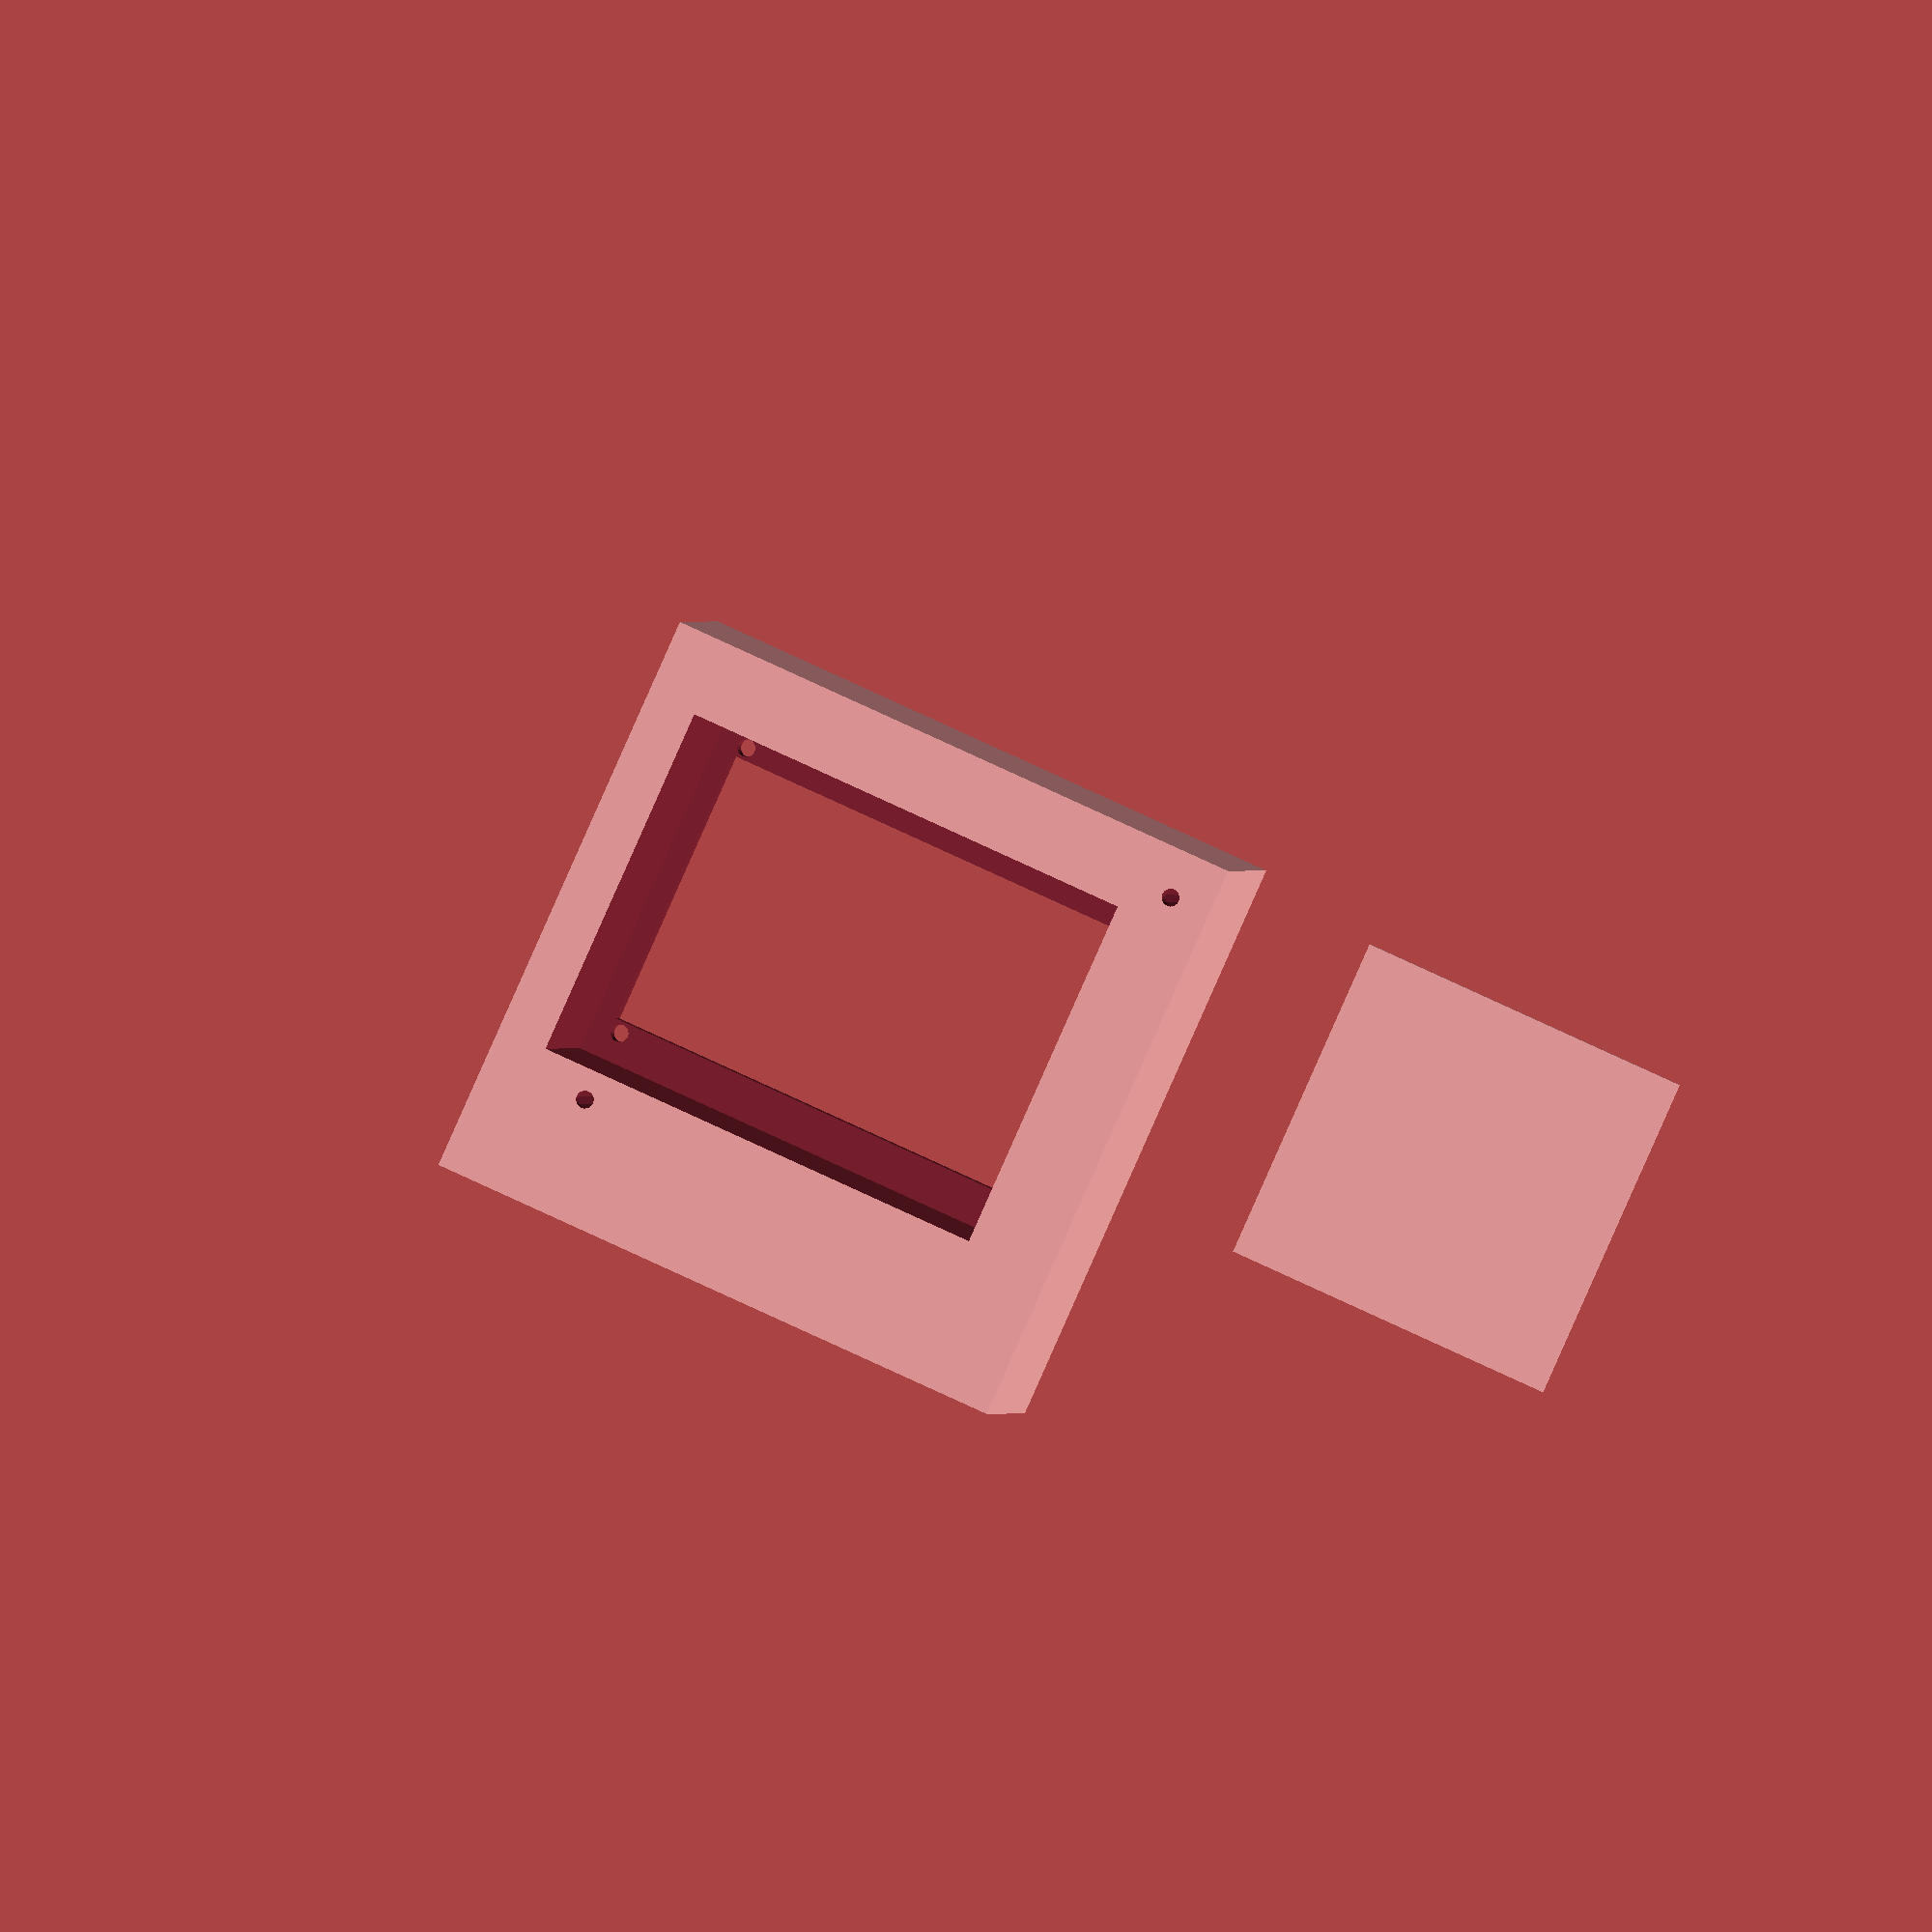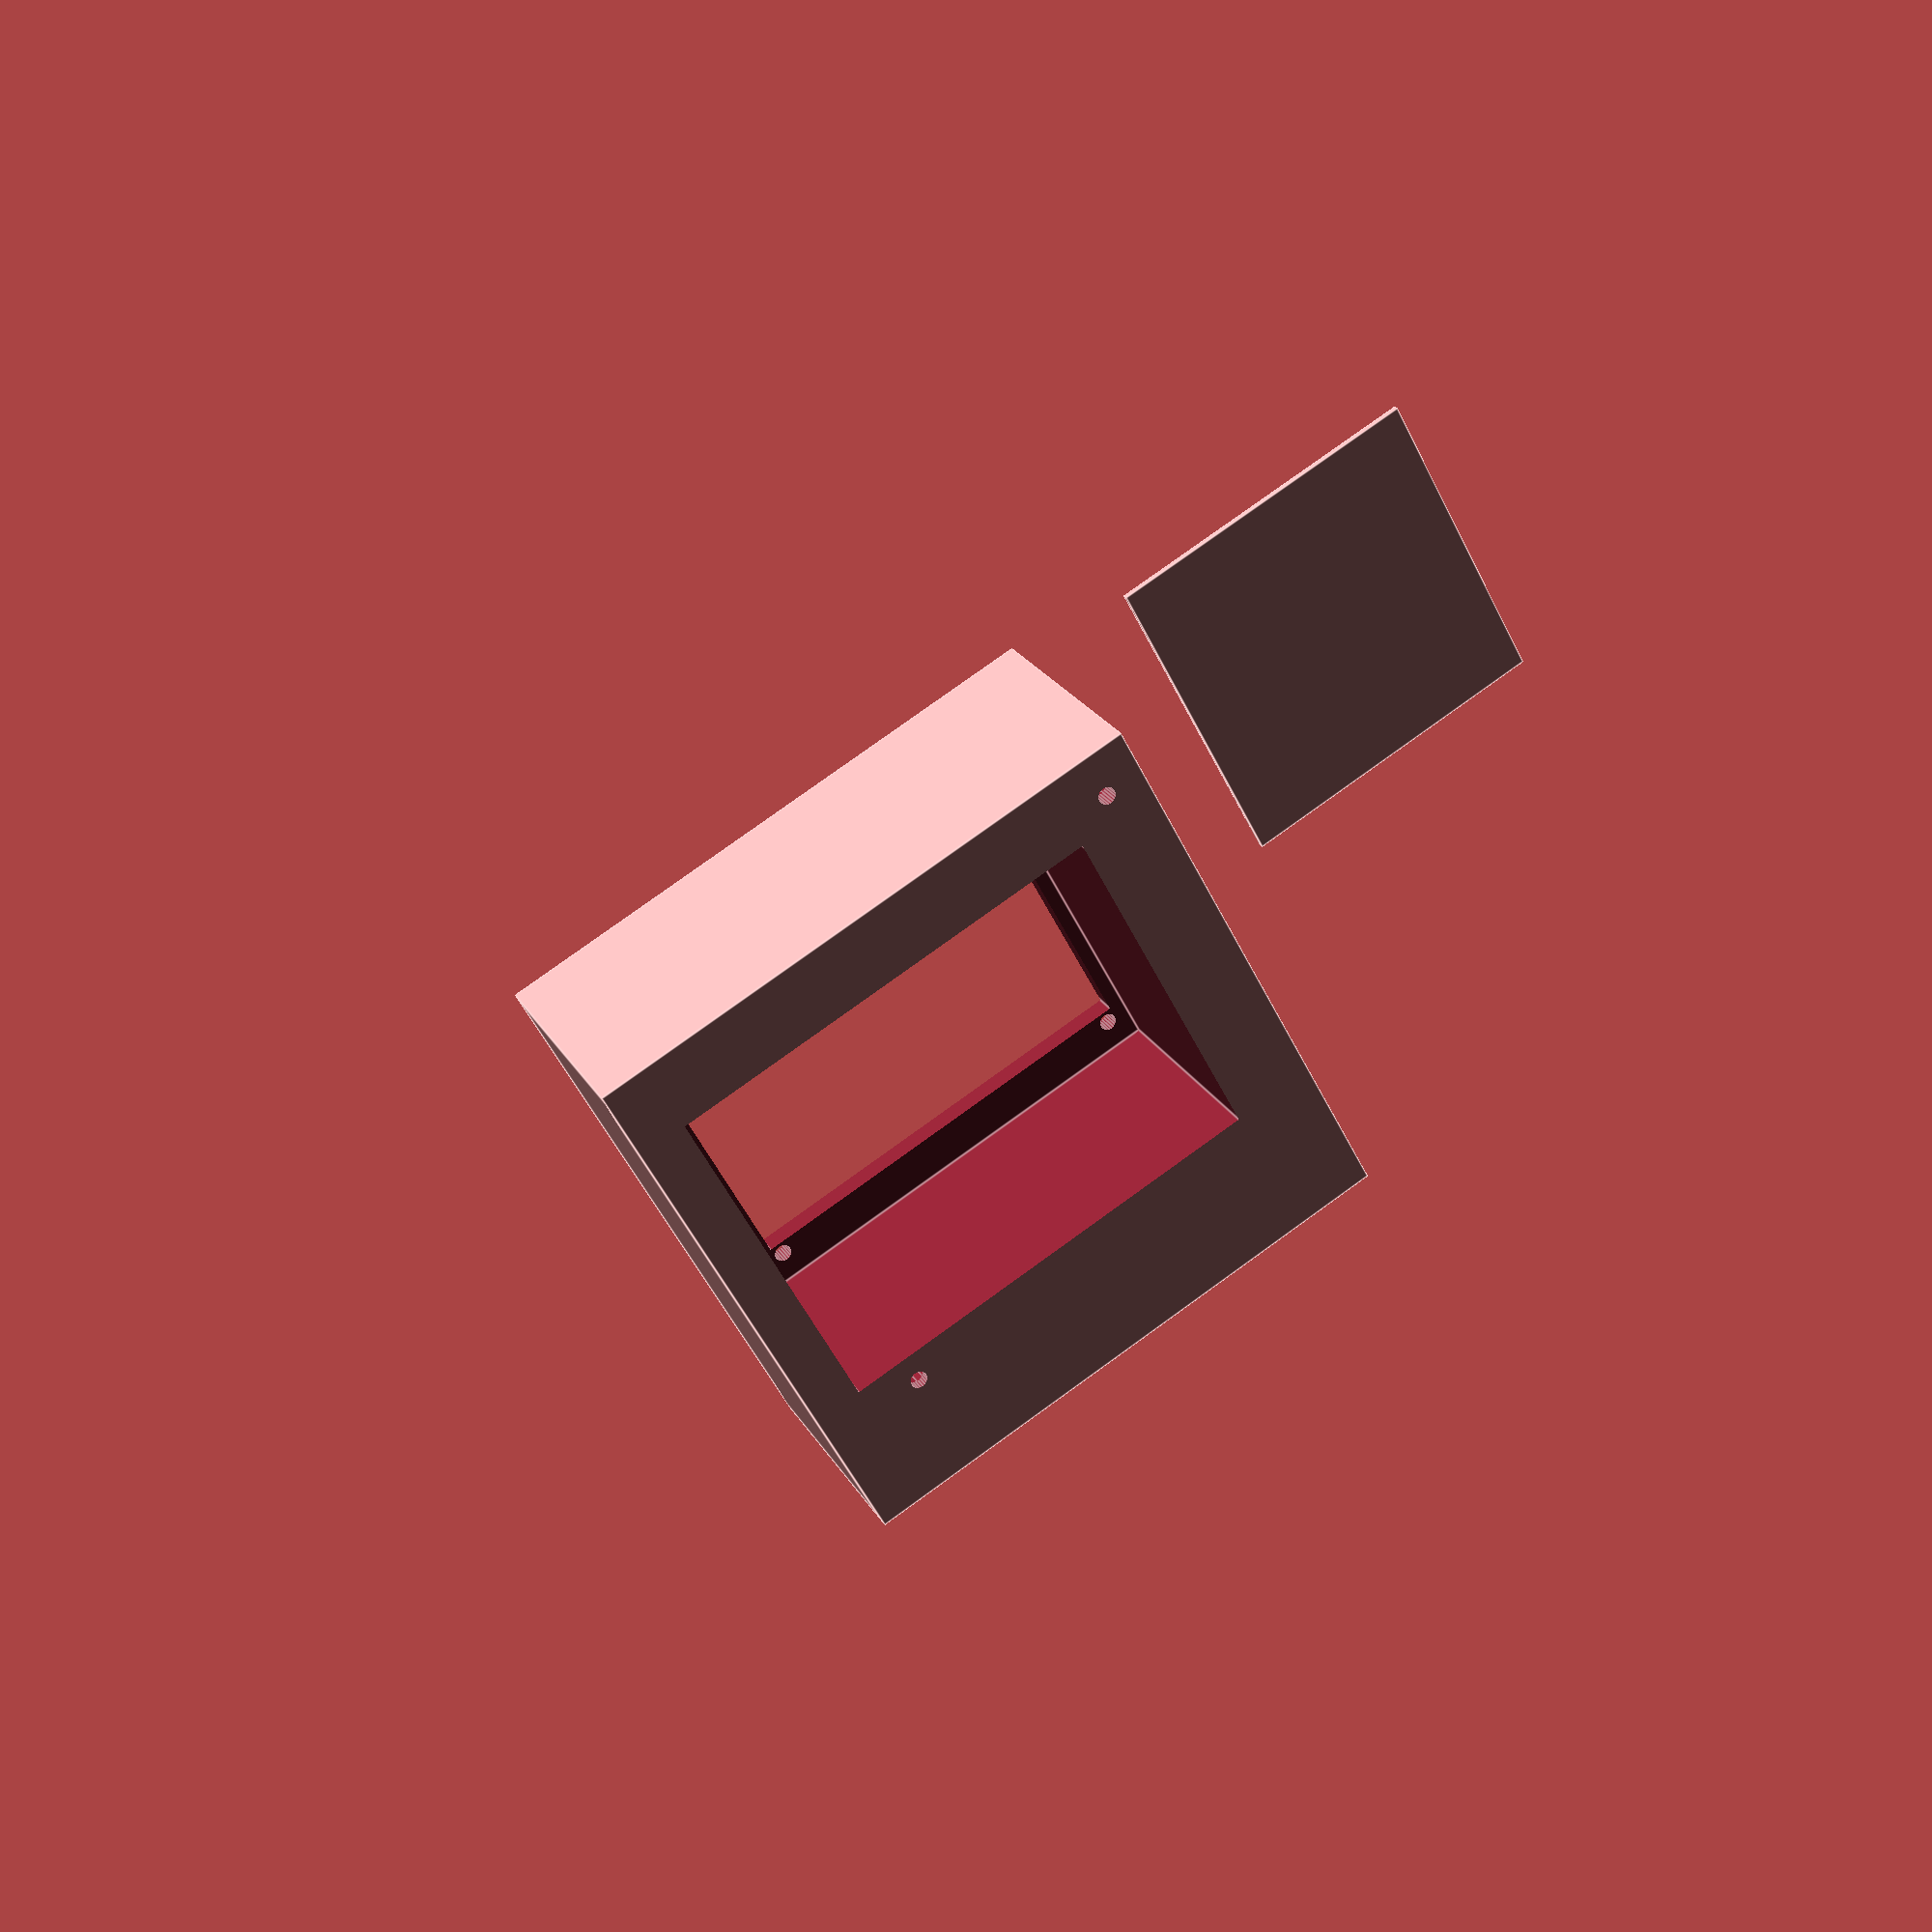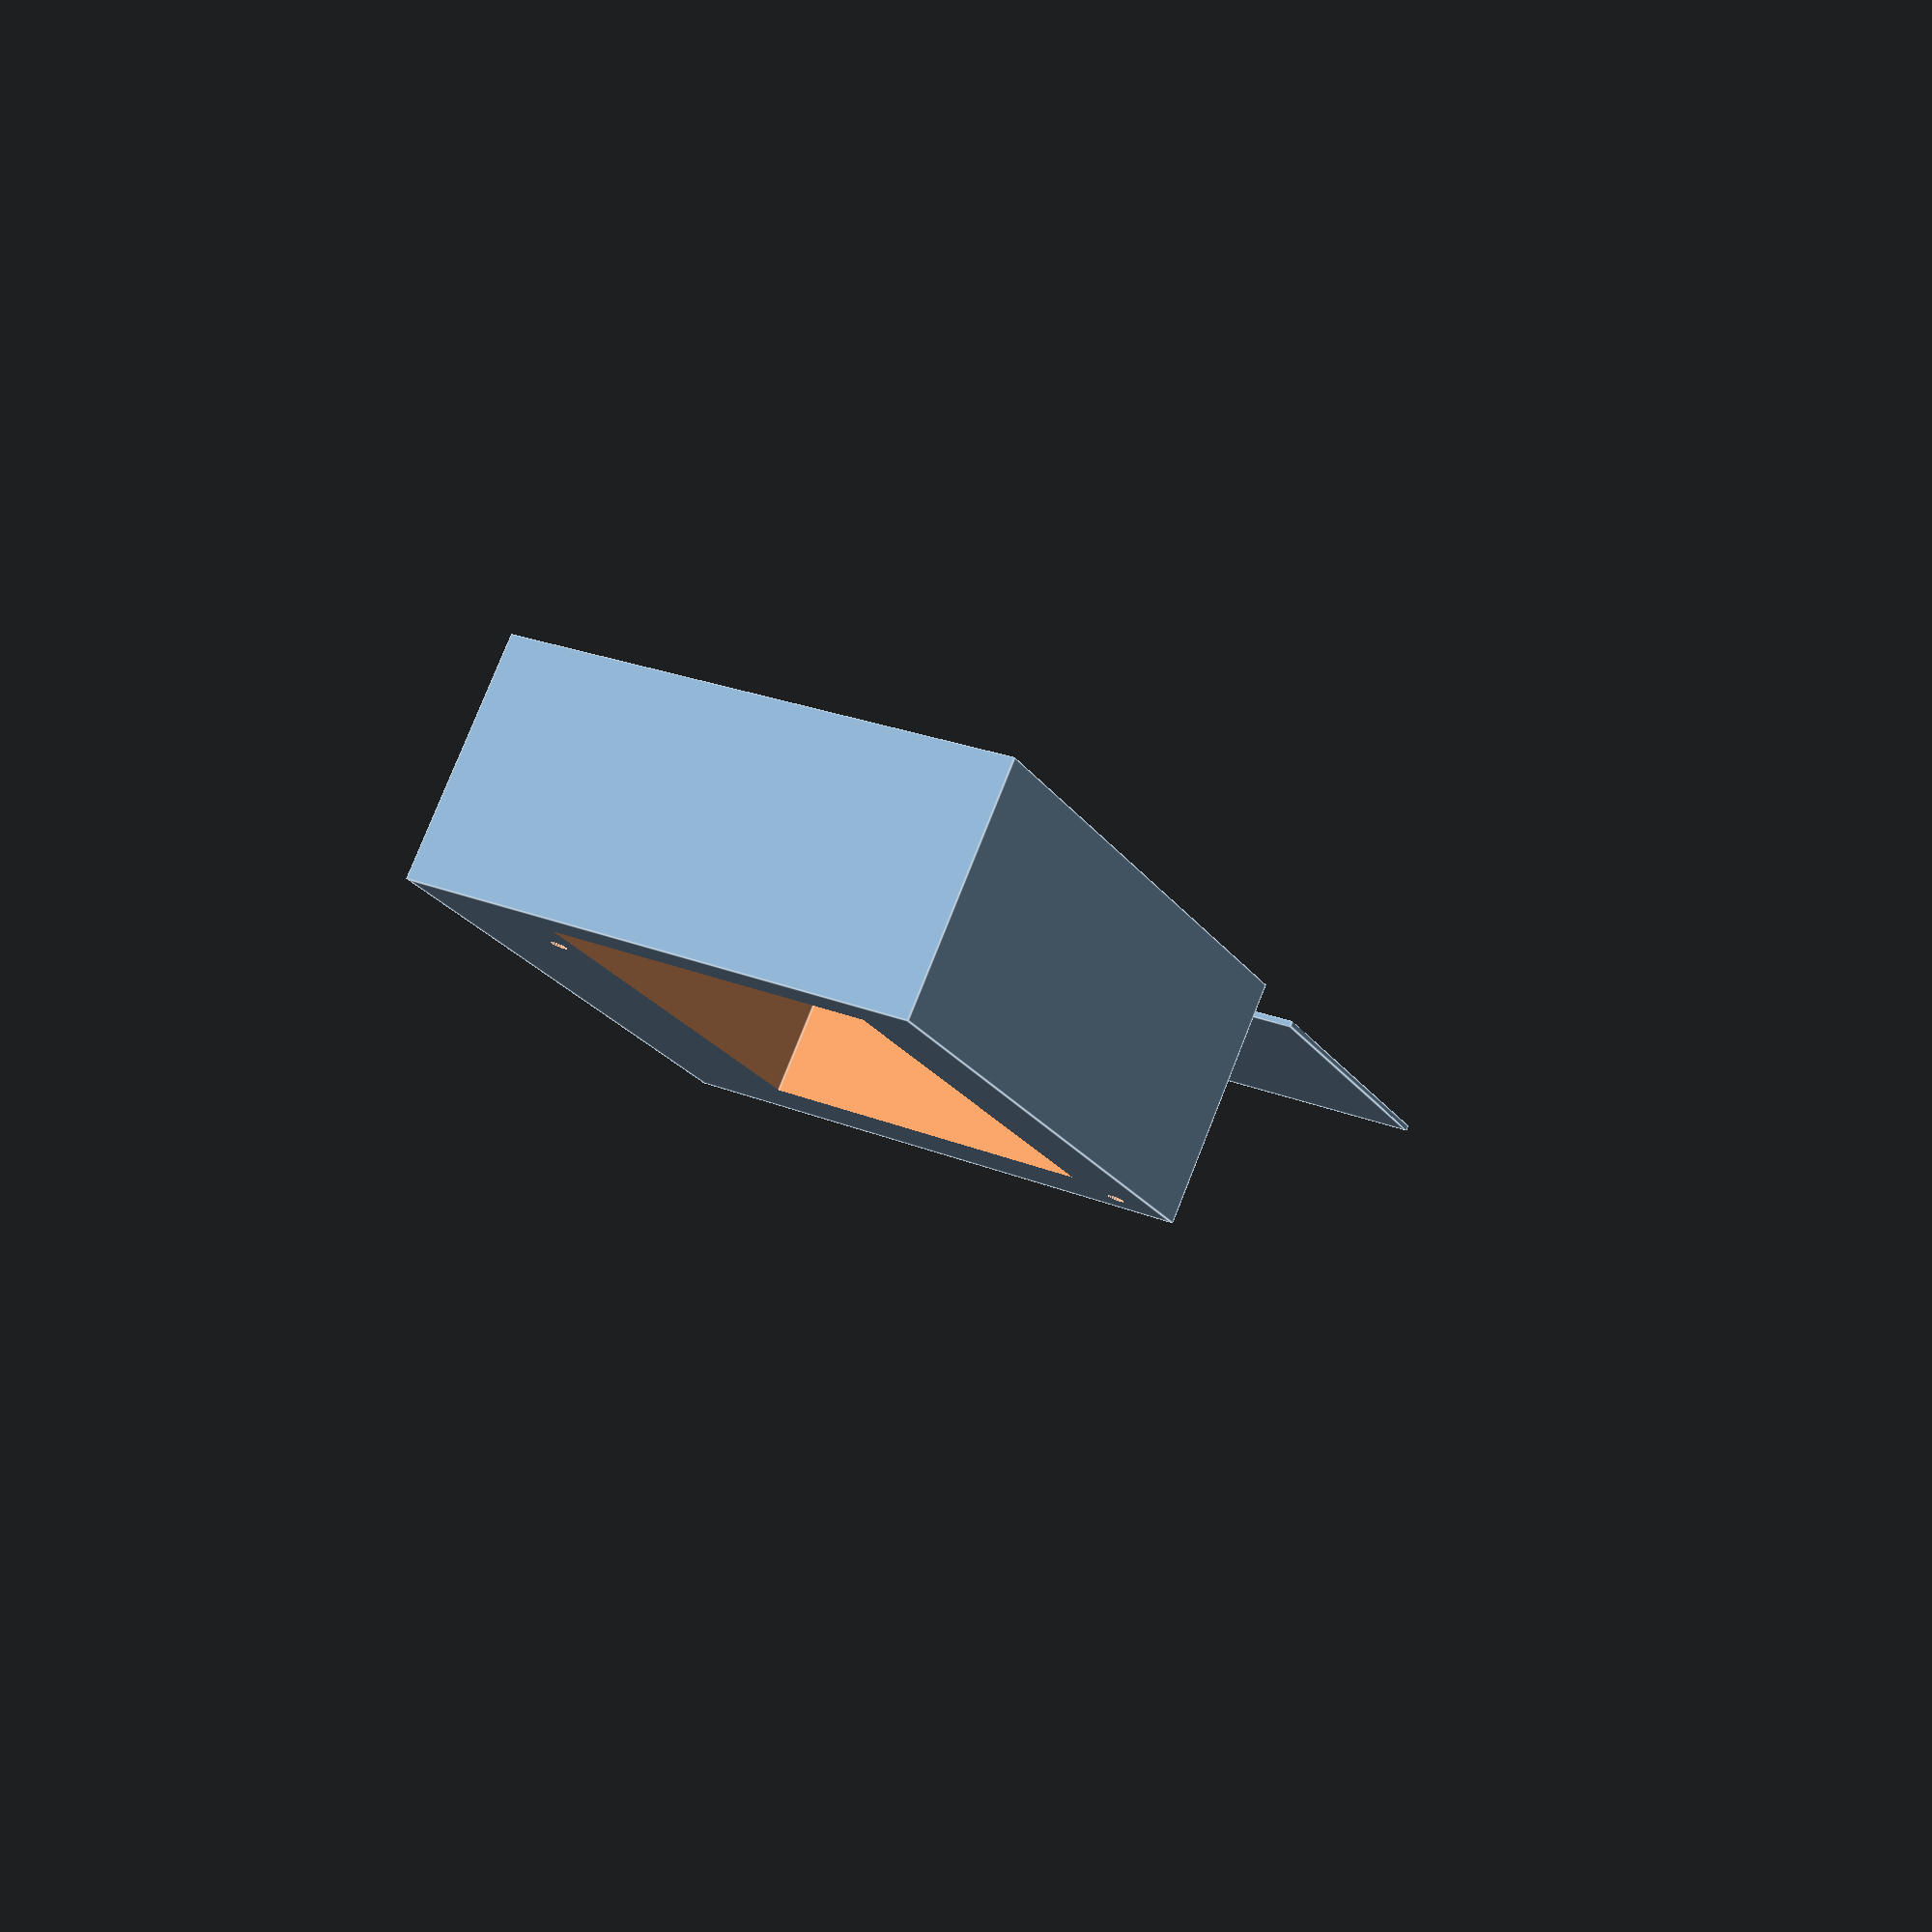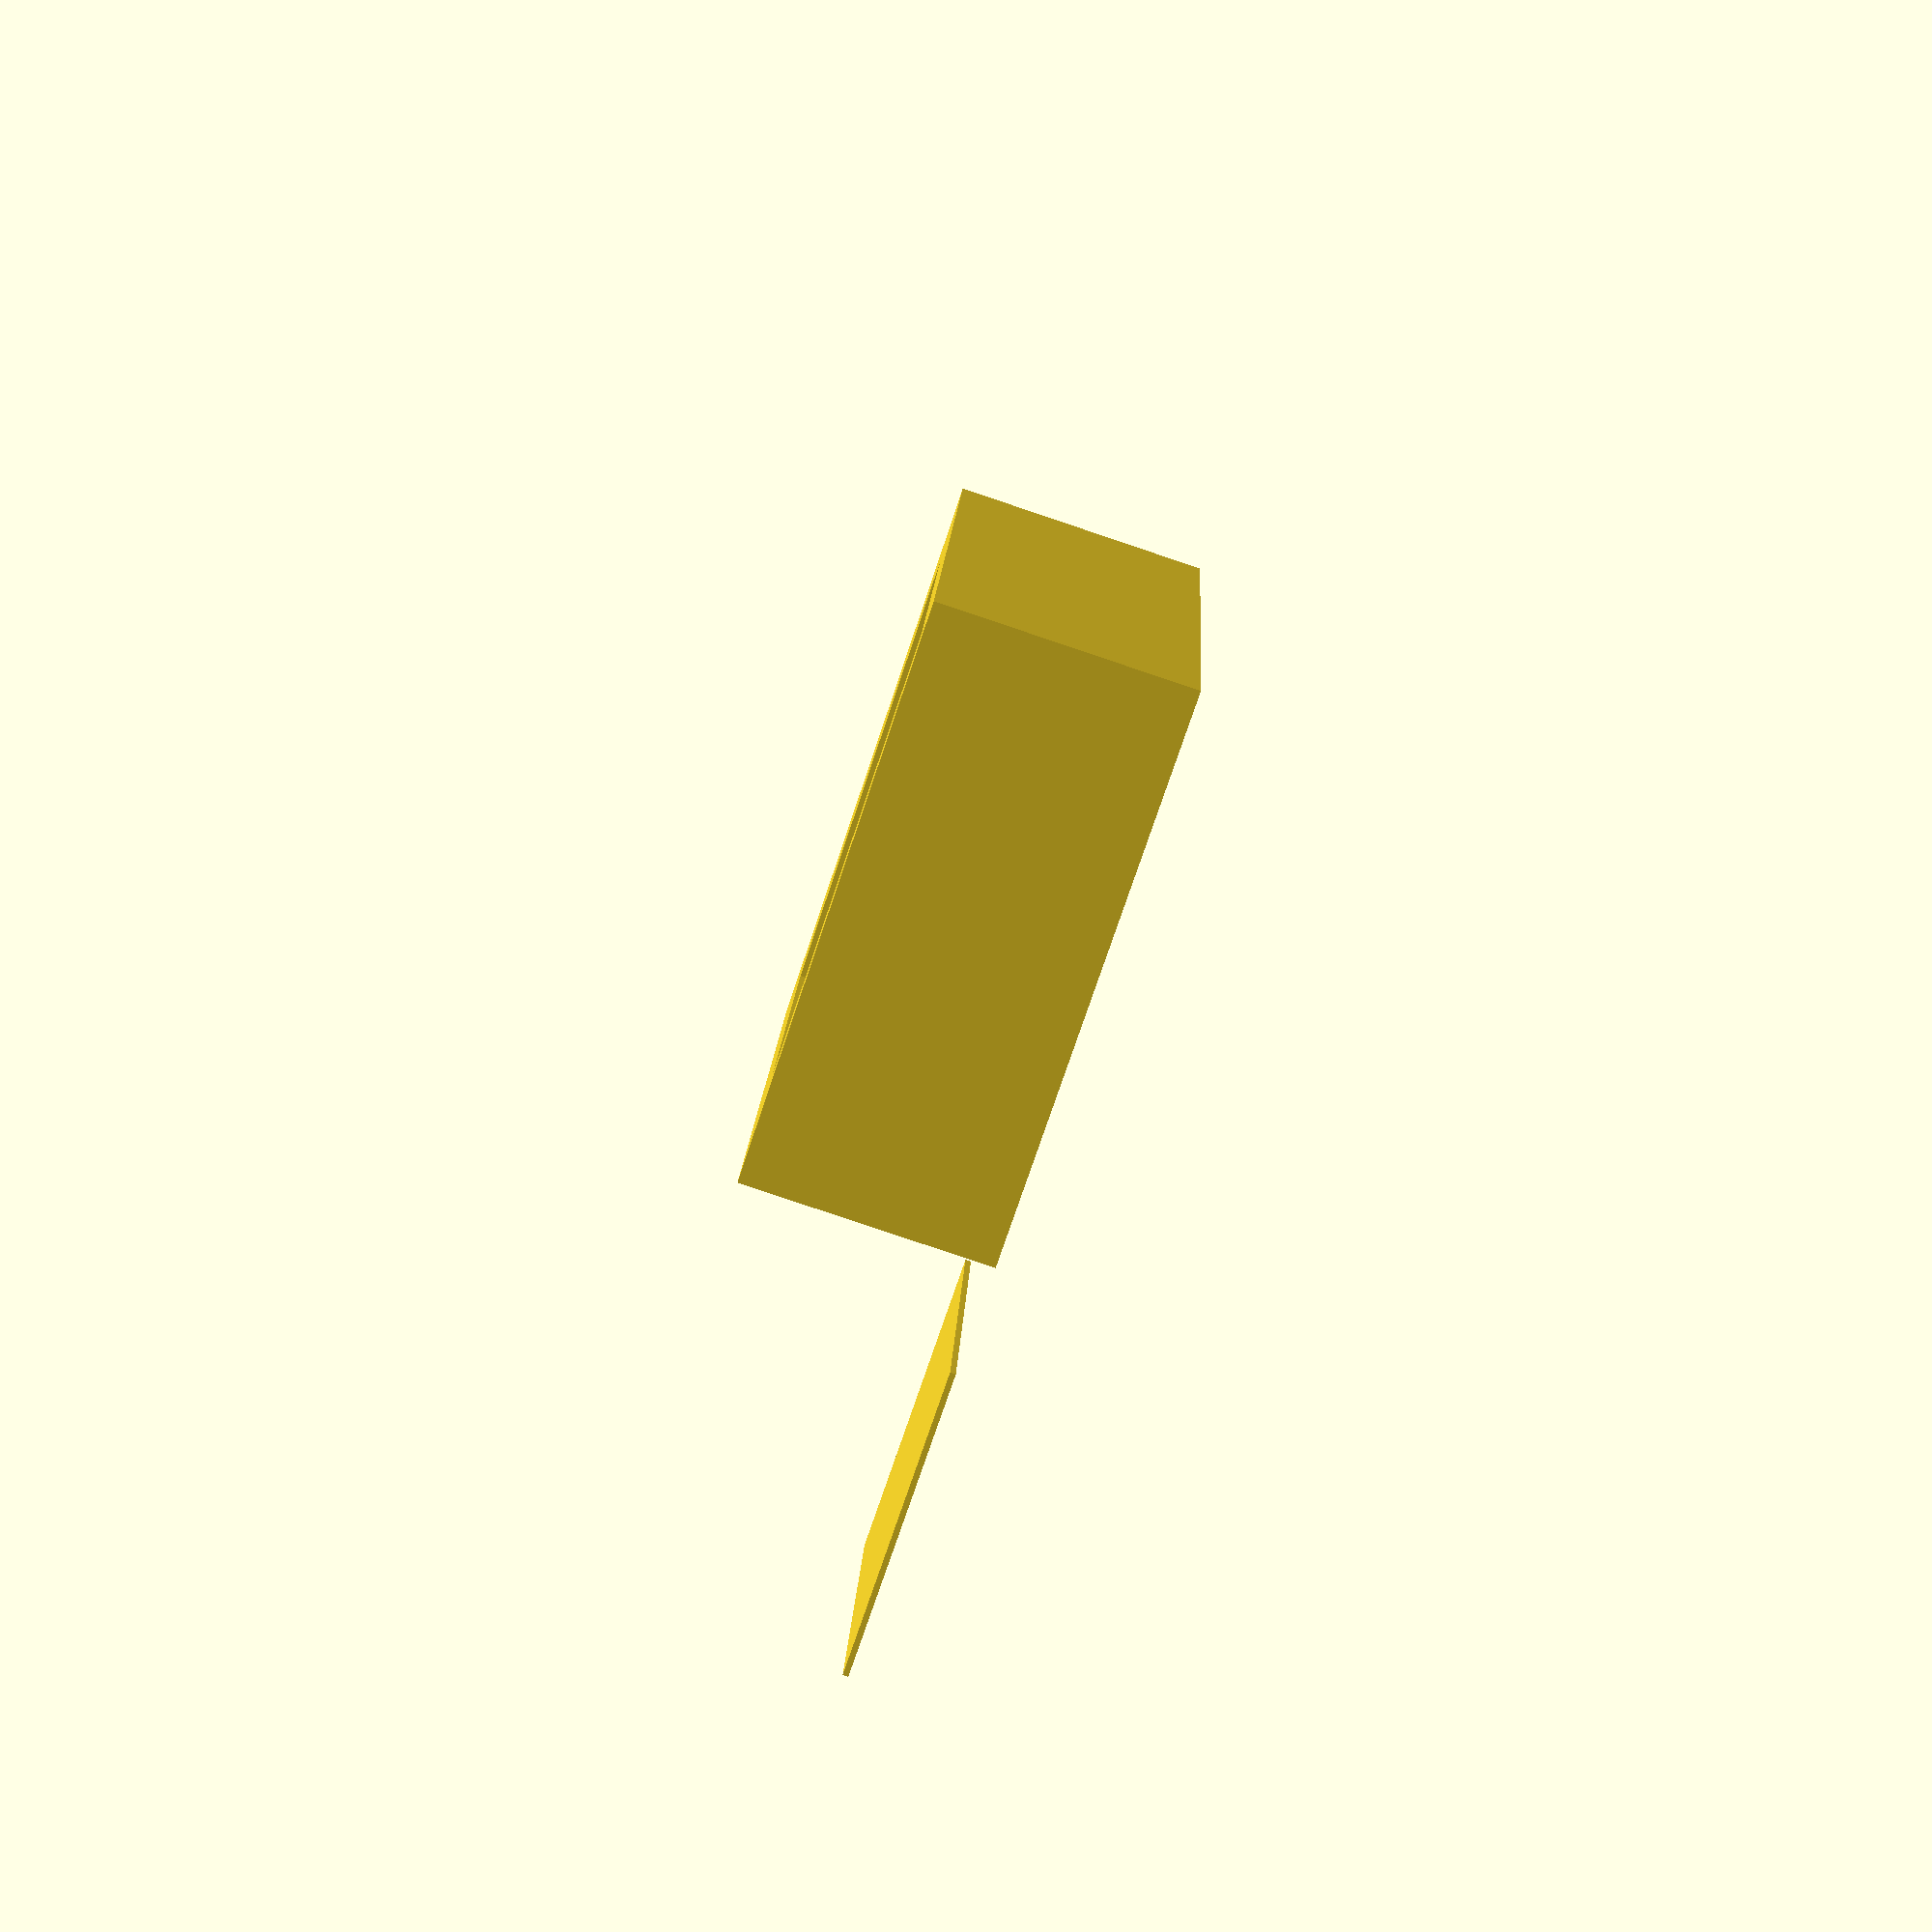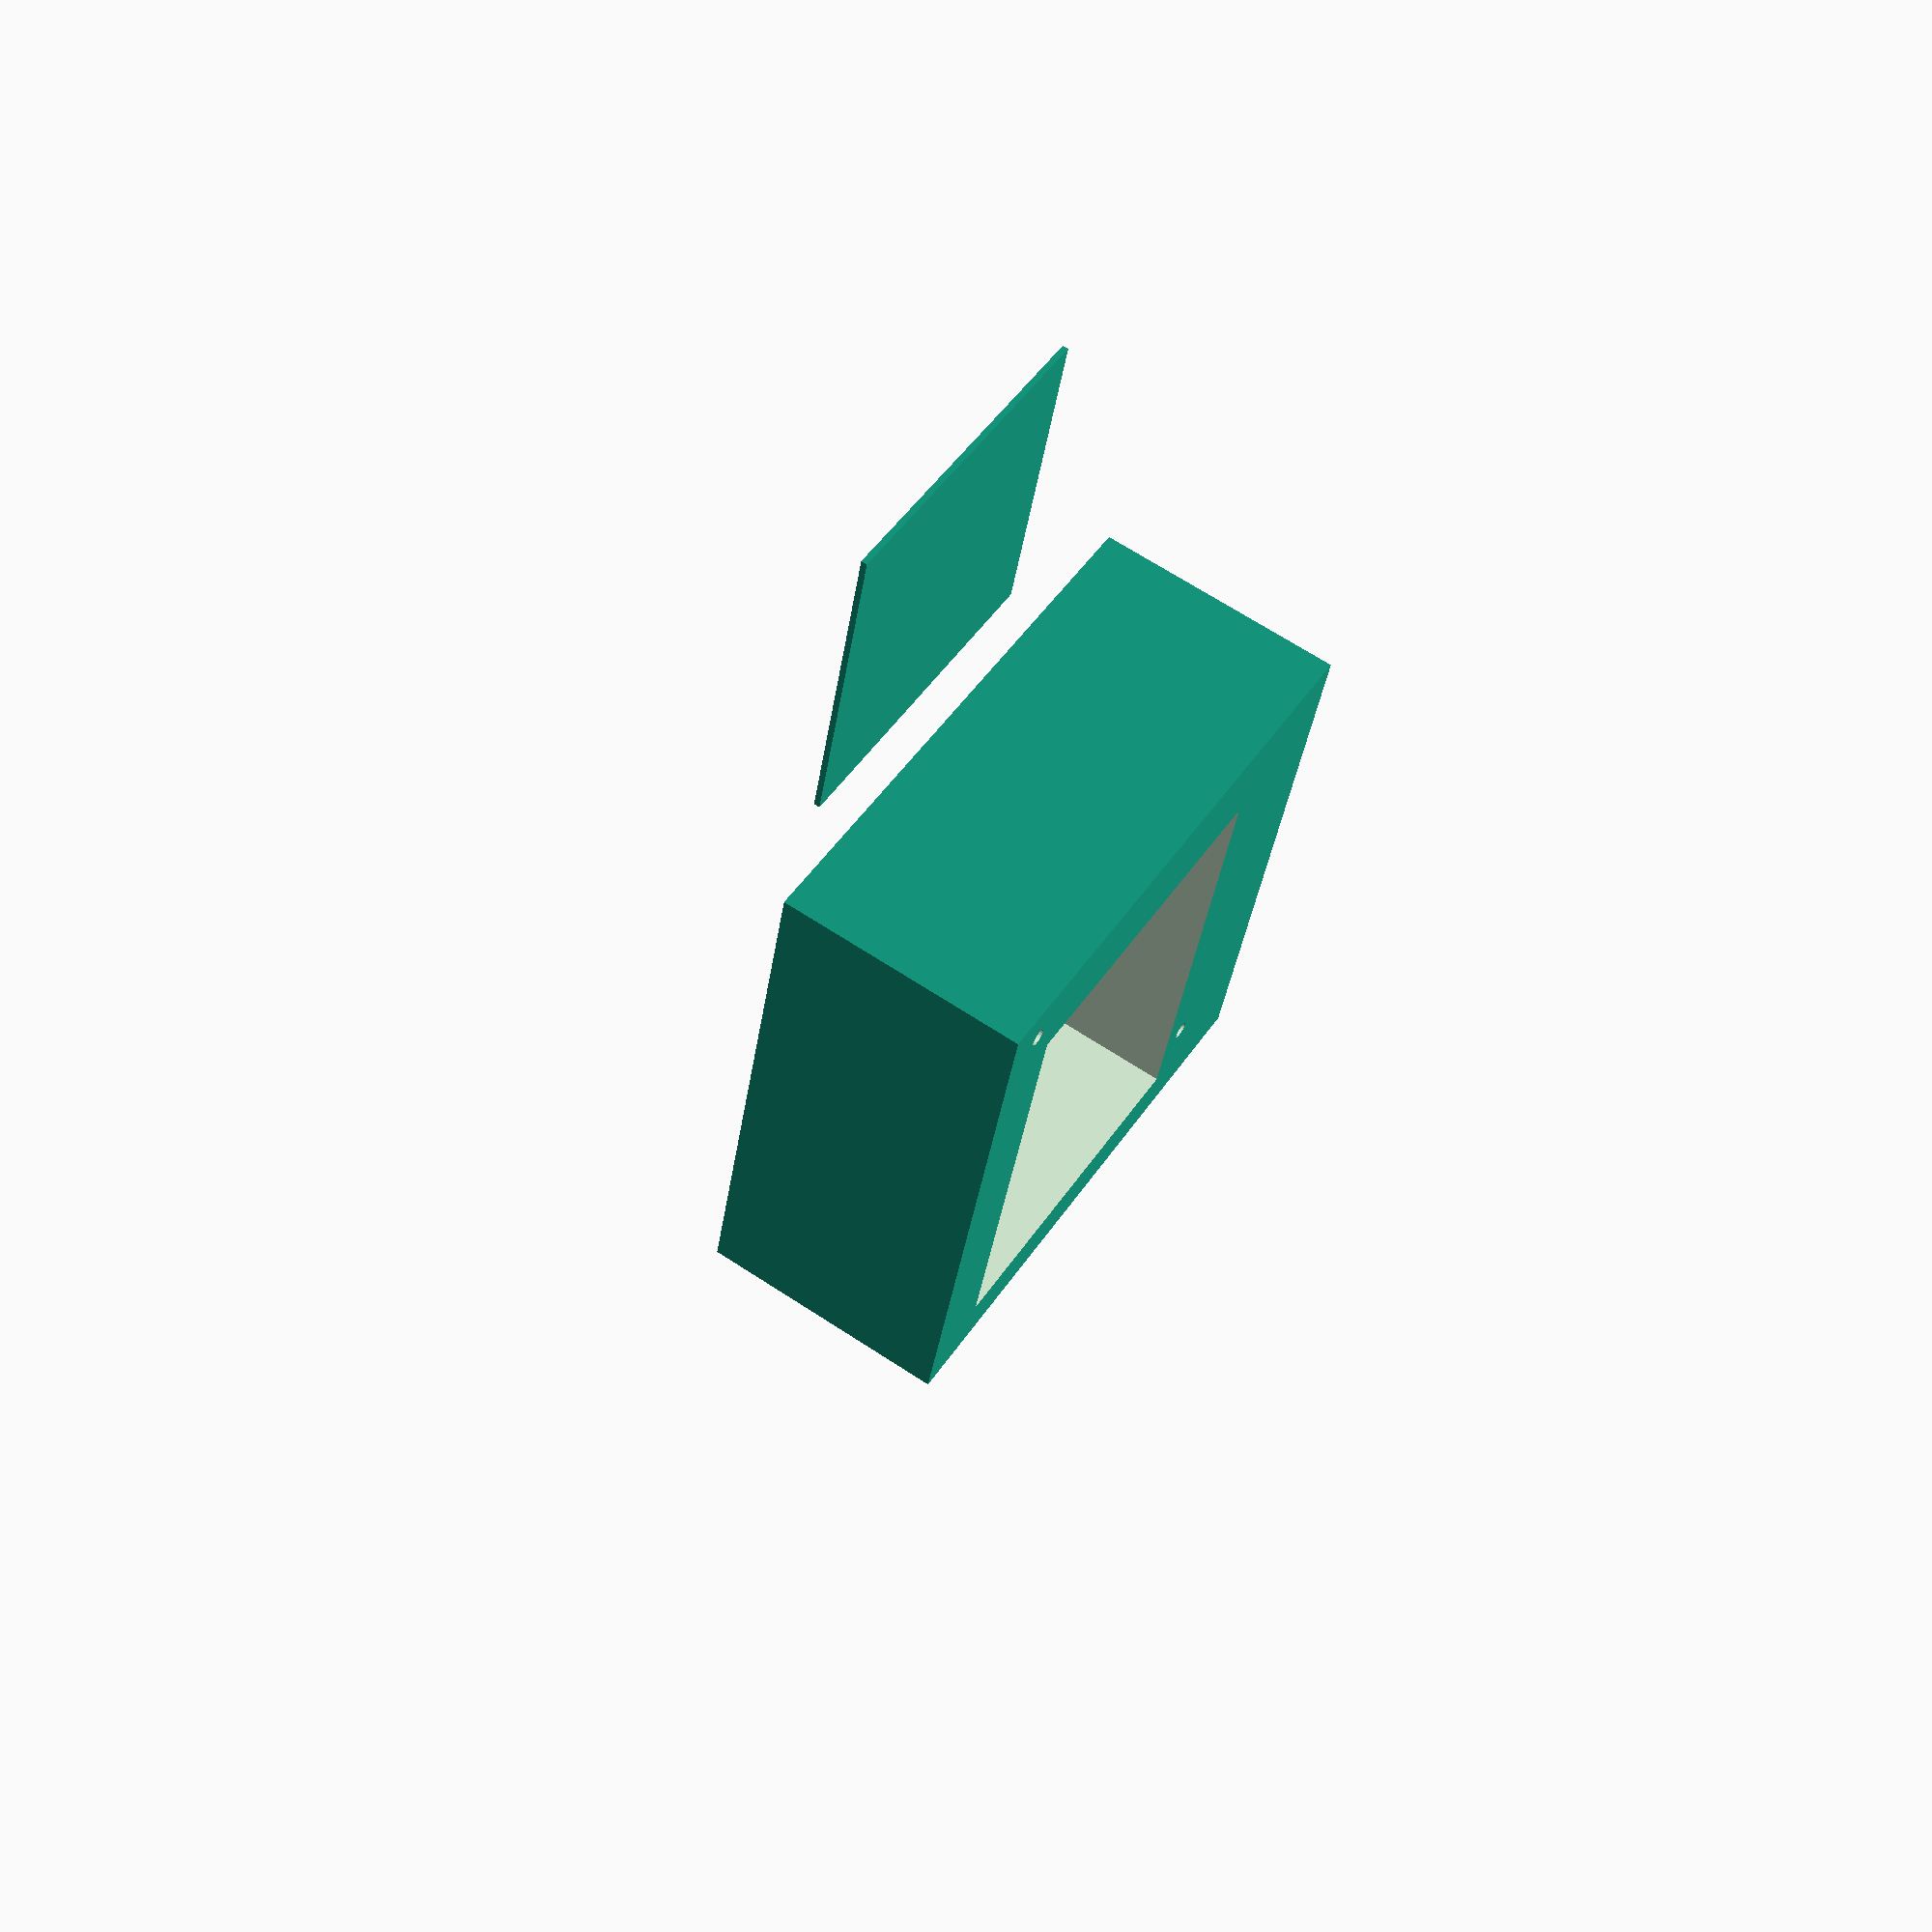
<openscad>
translate([60, 0, 0]) {
    cube([57, 56, 1]);
}

module box() {
    translate([0,0,16]) {
        difference() {
            translate([-2, -15, -16]) {
                cube([101, 99, 21]);
                
                translate([0, 0, 40]) {
                    cube([101, 99, 44]);
                }
            }
            
            translate([15, 17, 20]) {
                cube([72, 48, 60]);
            }
            translate([12.5, 10, 20]) {
                cube([78, 61, 44]);
            }
            
            translate([16.5, 15, 40]) {
                cylinder(40, d = 3, $fn = 20);
            }
            translate([16.5, 67, 40]) {
                cylinder(40, d = 3, $fn = 20);
            }
            translate([85.5, 15, 40]) {
                cylinder(40, d = 3, $fn = 20);
            }
            translate([85.5, 67, 40]) {
                cylinder(40, d = 3, $fn = 20);
            }
            
            translate([81,5,-17]) {
                cylinder(100, d = 3, $fn = 20);
                cylinder(14, d = 6, $fn = 6);
                translate([0,0,44]) {
                    translate([0, 0, -1]) {
                        cylinder(1.1, d1 = 2, d2 = 8, $fn = 20);
                    }
                    cylinder(50, d = 8, $fn = 20);
                }
            }
            translate([5,76,-17]) {
                cylinder(100, d = 3, $fn = 20);
                cylinder(14, d = 6, $fn = 6);
                translate([0,0,46]) {
                    translate([0, 0, -1]) {
                        cylinder(1.1, d1 = 2, d2 = 8, $fn = 20);
                    }
                    cylinder(50, d = 8, $fn = 20);
                }
            }

            cube([88, 81, 10]);
            translate([31,30,-17]) {
                cube([55,51,18]);
                translate([-2,-2,2]) {
                    cube([59, 58, 2]);
                }
            }
            translate([50,-13,-14]) {
                cube([23,35,25]);
            }
            translate([80,49,-10]) {
                cube([16,28,20]);
            }
            translate([0, -13, 0]) {
                cube([40, 20, 20]);
            }
        }
    }
}

/*intersection() {
    box();
    translate([-50, -50, 0]) {
        cube([200, 200, 30]);
    }
}*/

rotate([180, 0, 0]) {
    translate([140, -80, -84]) {
        intersection() {
            box();
            translate([-50, -50, 25]) {
                cube([200, 200, 80]);
            }
        }
    }
}
</openscad>
<views>
elev=359.9 azim=204.2 roll=8.3 proj=o view=solid
elev=336.8 azim=151.5 roll=337.2 proj=p view=edges
elev=101.7 azim=62.4 roll=158.4 proj=p view=edges
elev=261.9 azim=188.1 roll=108.6 proj=p view=solid
elev=293.9 azim=105.2 roll=303.5 proj=p view=wireframe
</views>
